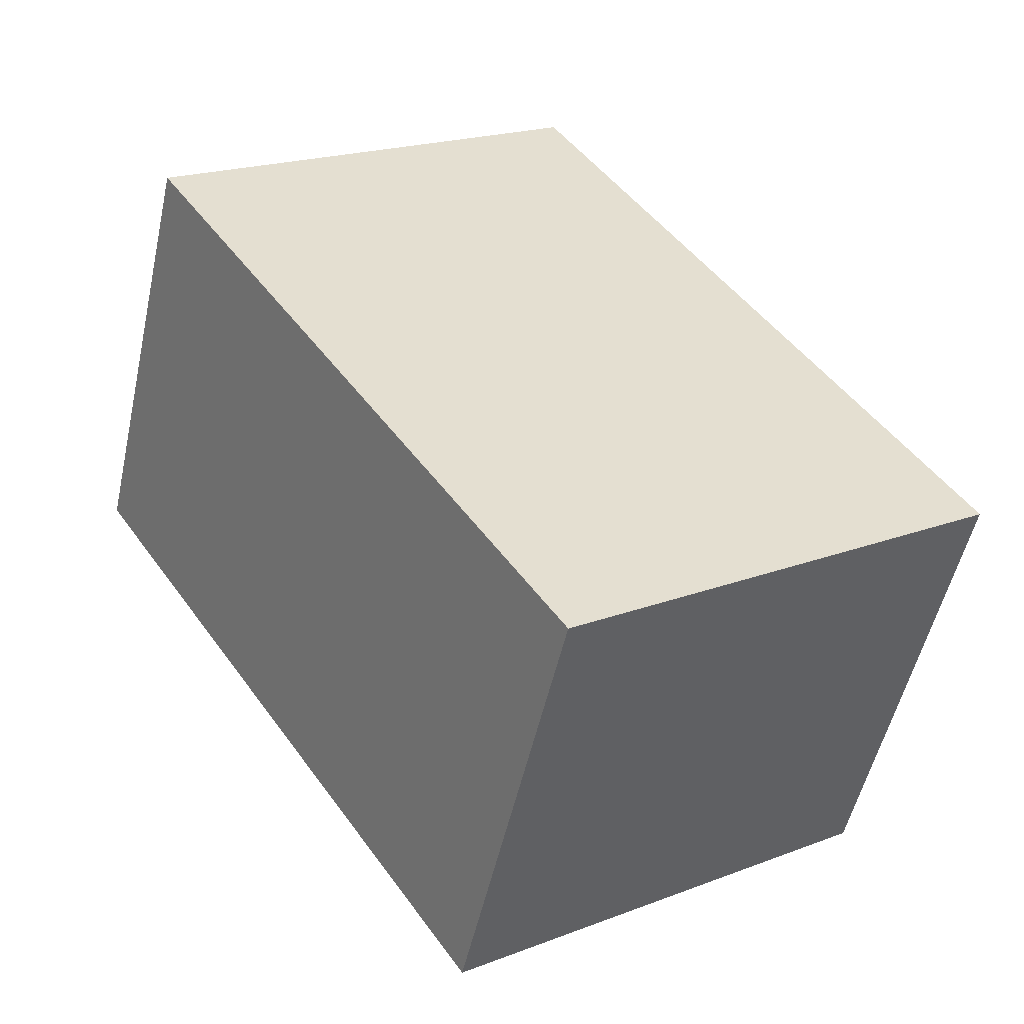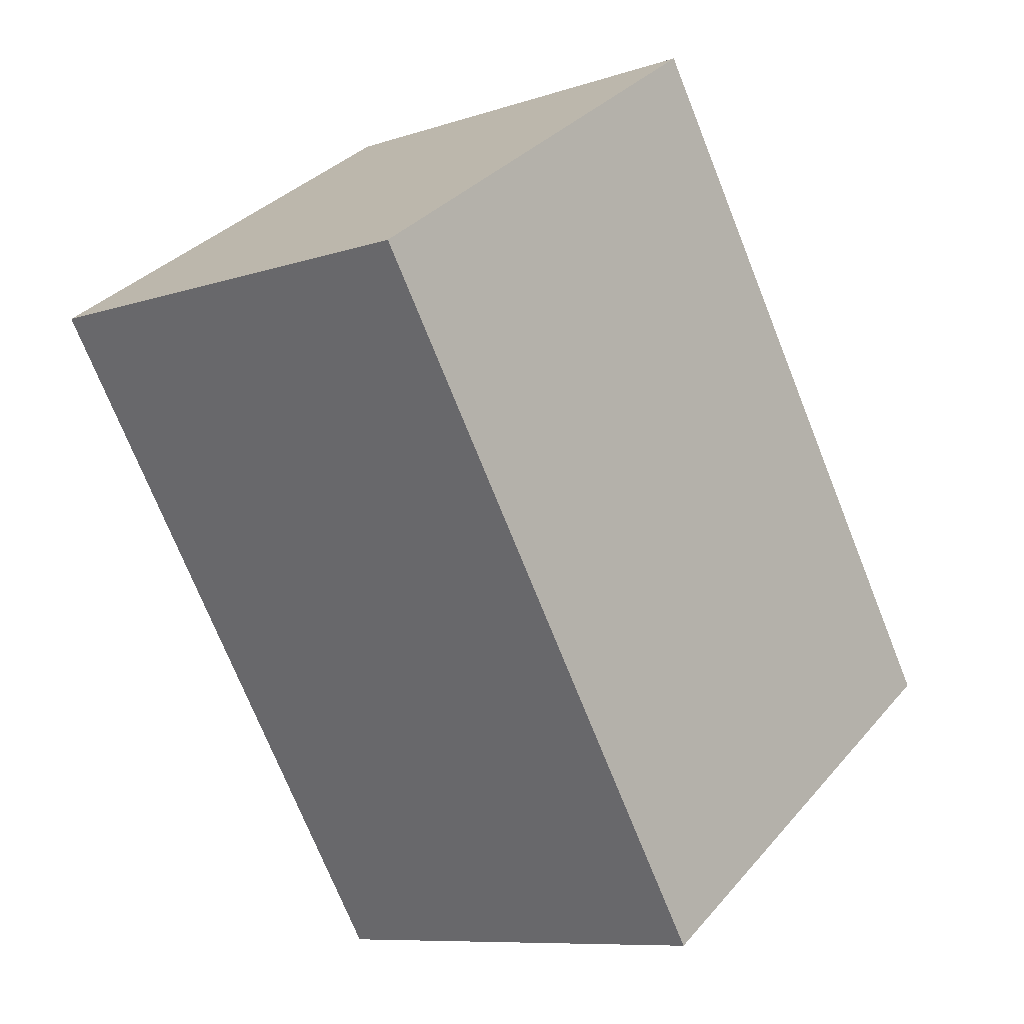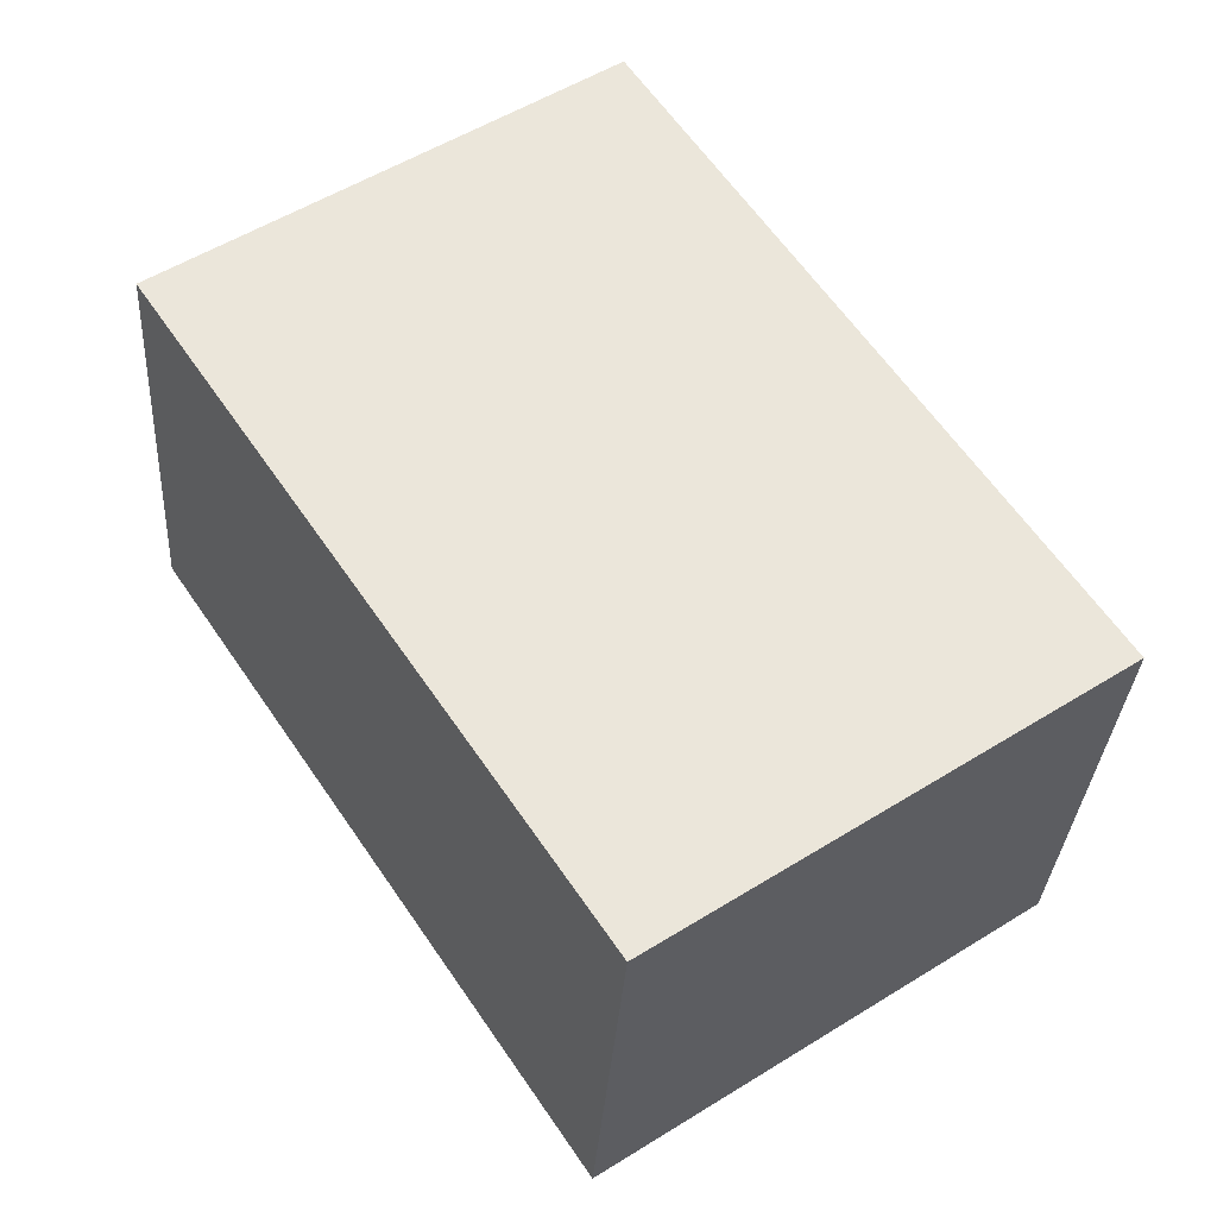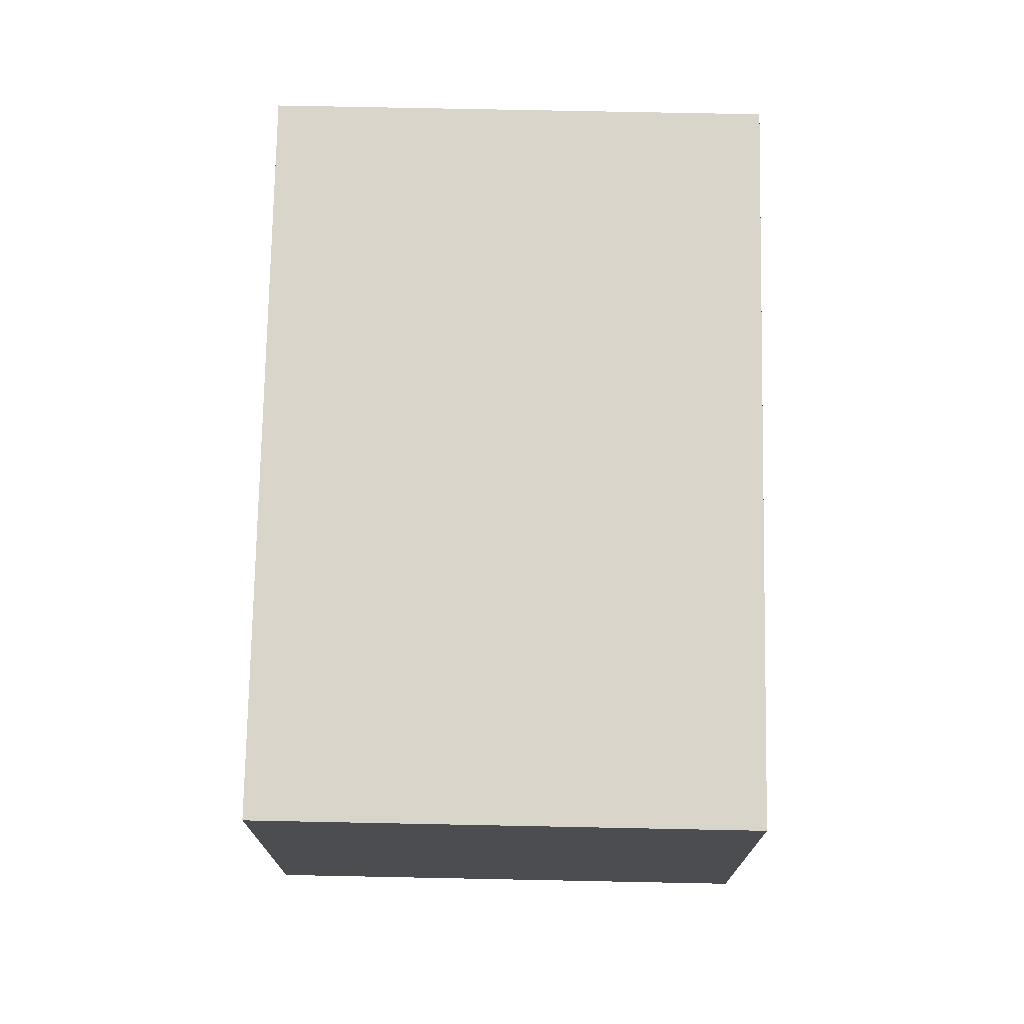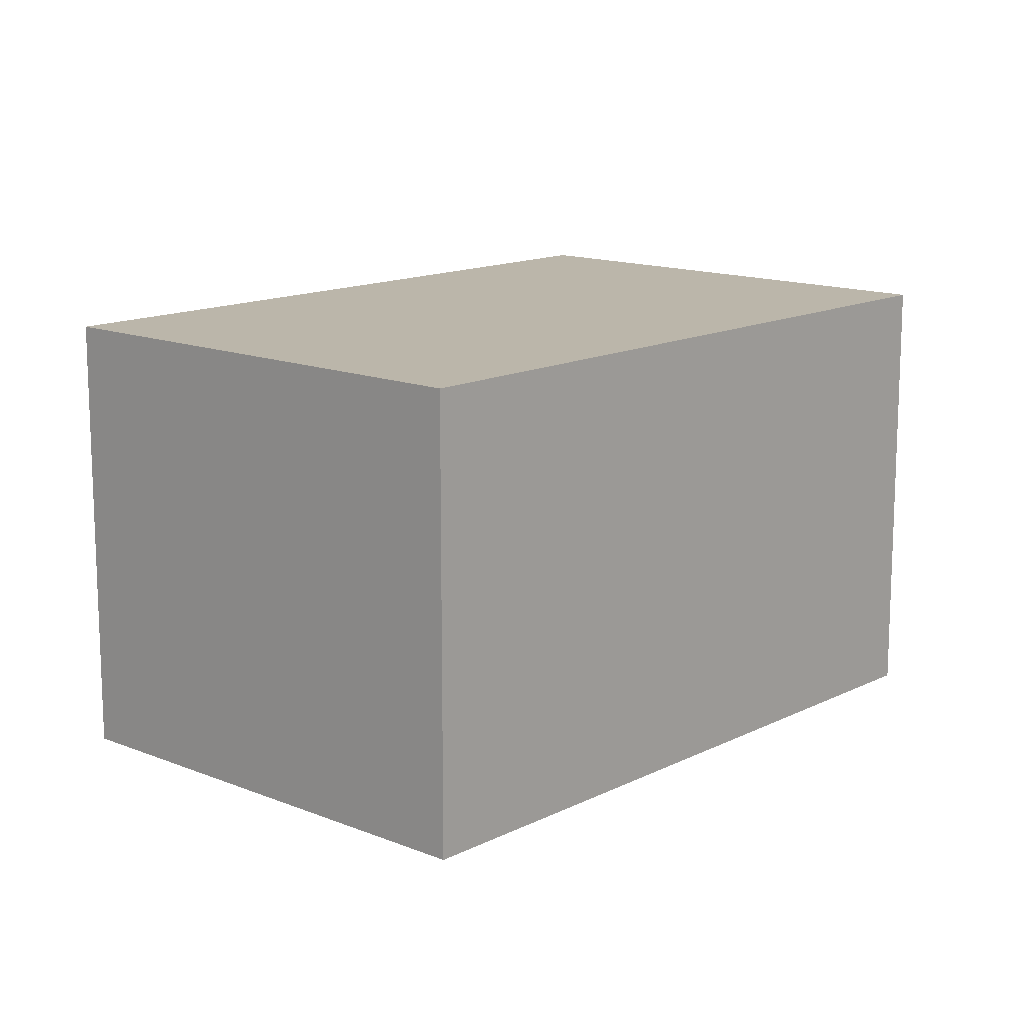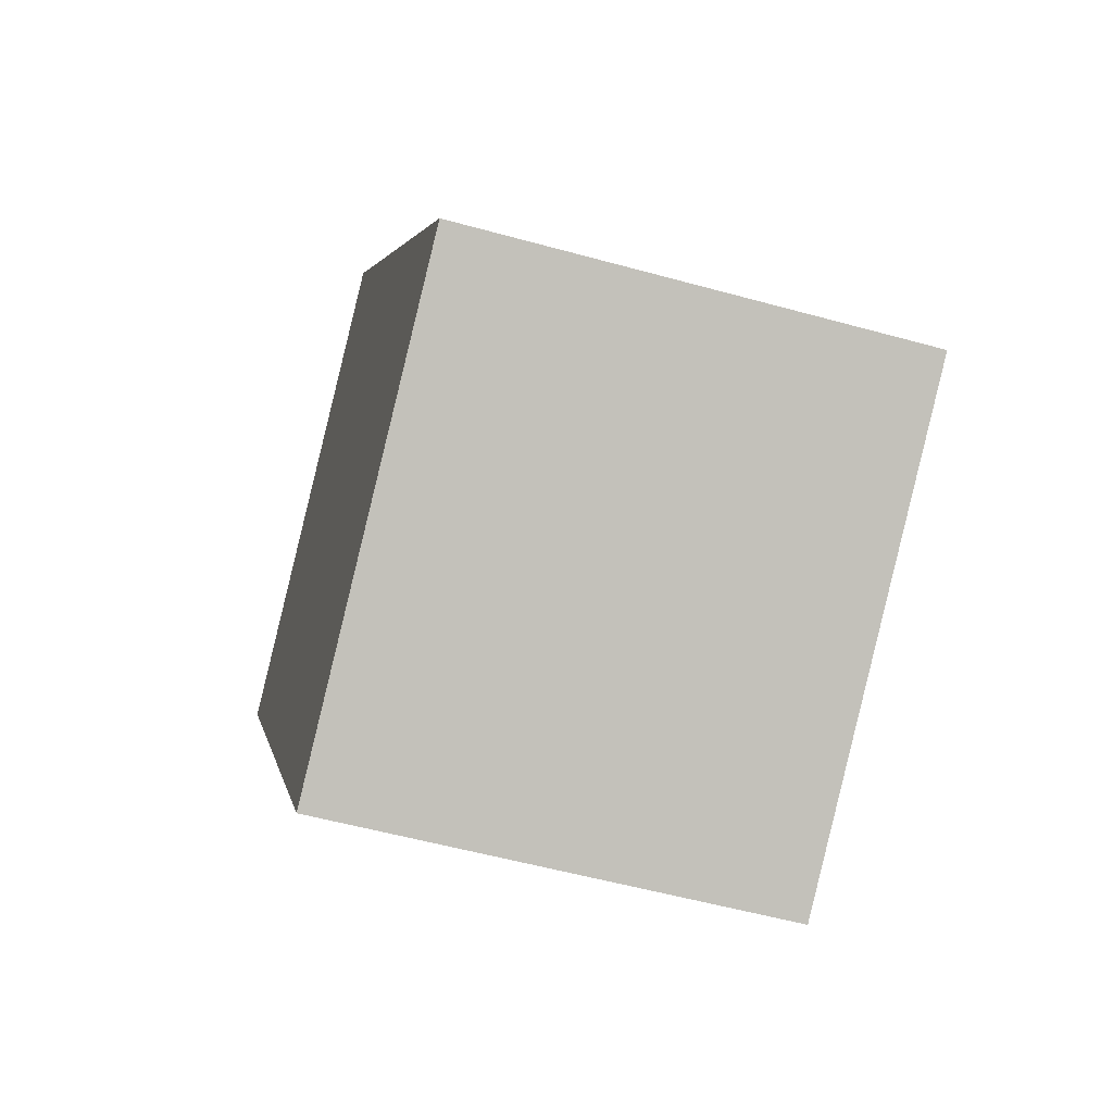
<metadata>
{"format":"obj","ext":"obj","renderer":"f3d","projection":"perspective","resolution":1024,"background":"white","views":[{"elev":-52.7,"azim":167.5,"up":"+Z"},{"elev":-9.0,"azim":131.5,"up":"+Z"},{"elev":-32.2,"azim":176.4,"up":"+Z"},{"elev":74.4,"azim":35.0,"up":"+Y"},{"elev":13.9,"azim":-104.1,"up":"+Y"},{"elev":-54.4,"azim":-106.4,"up":"+Z"}]}
</metadata>
<code>
v  1.64 1.751 -1.1
v  1.64 1.751 2.44
v  3.28 1.751 1.34
v  0 1.751 1.072e-16
v  3.28 -8.205e-17 1.34
v  1.64 6.736e-17 -1.1
v  0 0 0
v  1.64 -1.494e-16 2.44
g defaultobject
f 1 2 3
f 2 1 4
f 5 1 3
f 1 5 6
f 6 4 1
f 4 6 7
f 7 2 4
f 2 7 8
f 8 3 2
f 3 8 5
f 8 6 5
f 6 8 7

</code>
